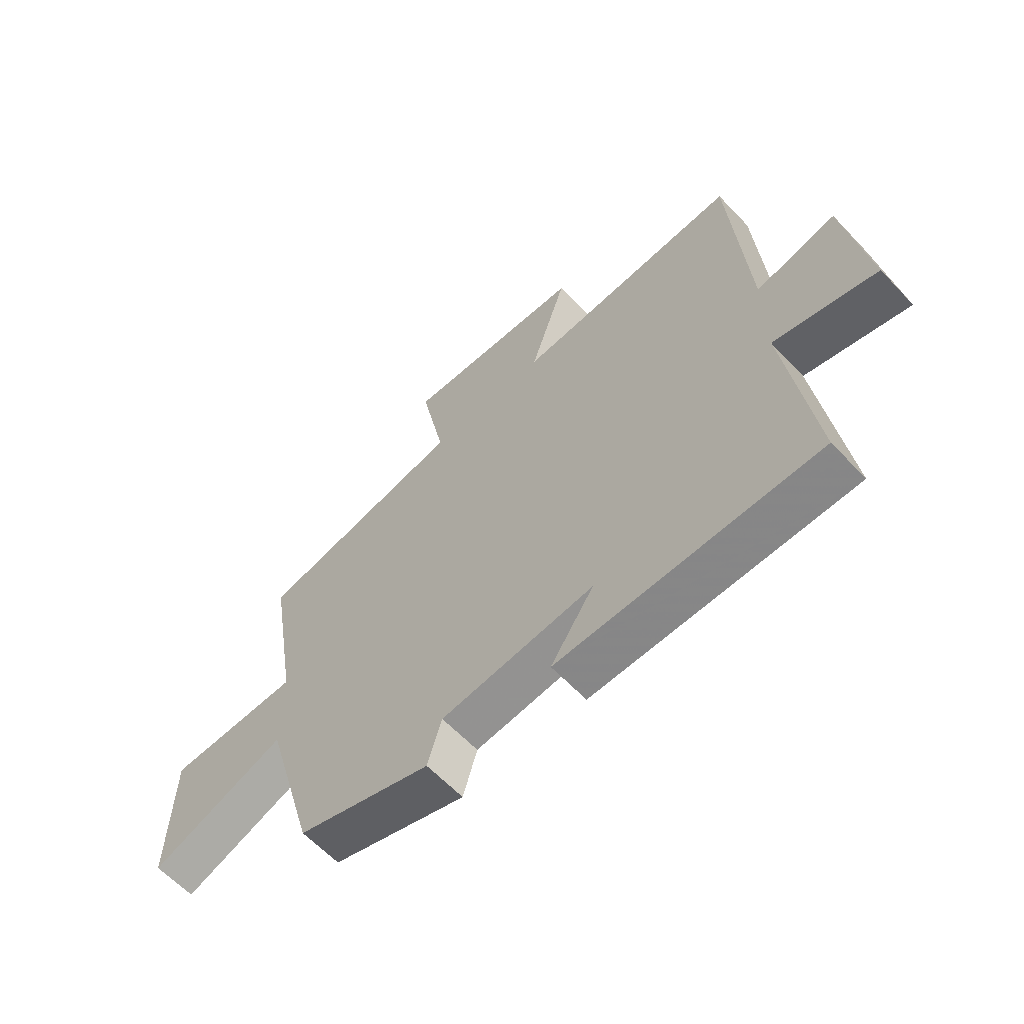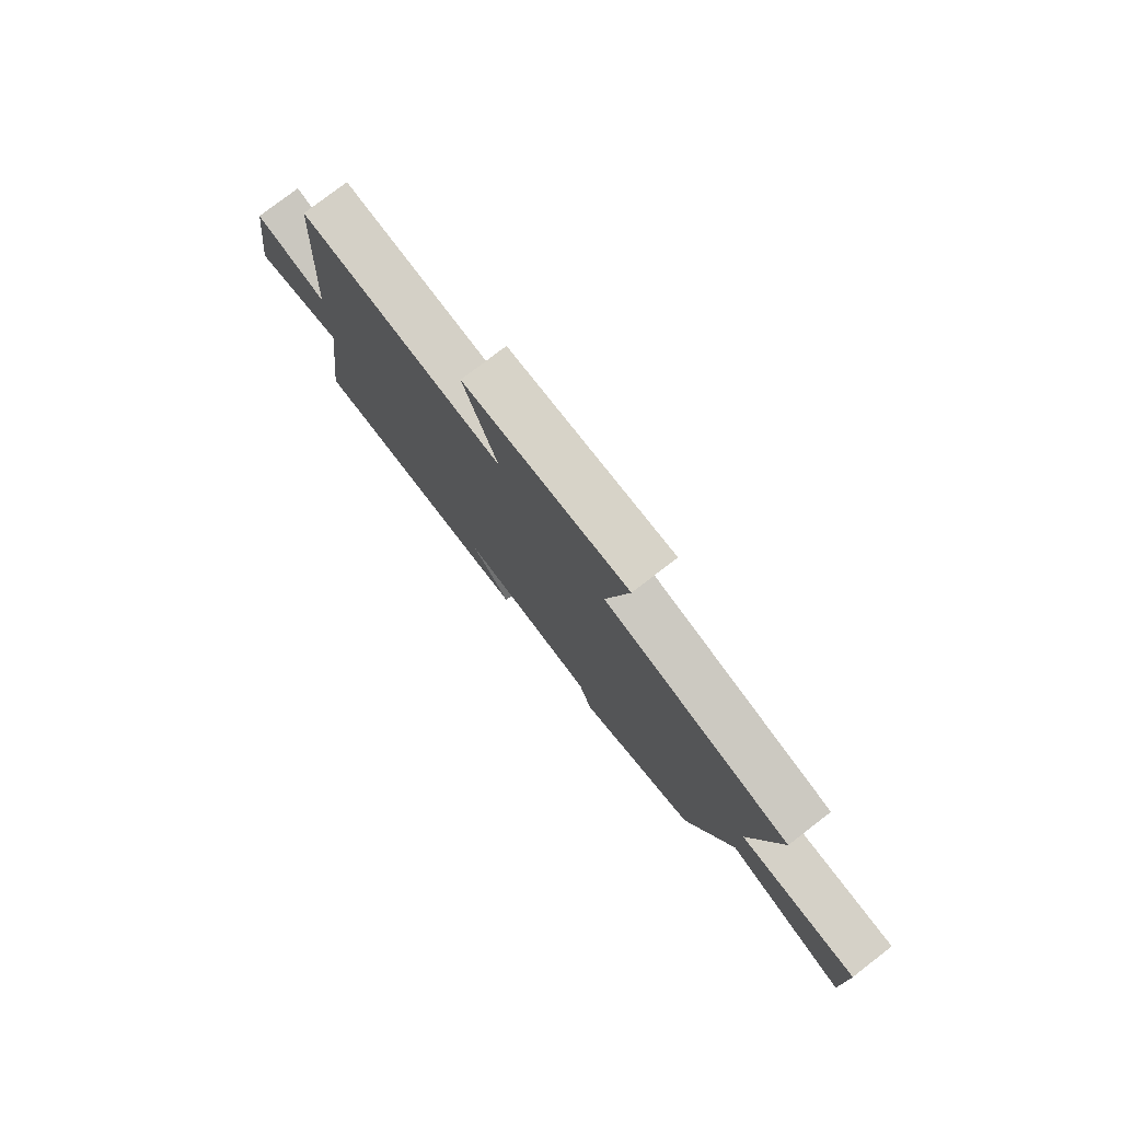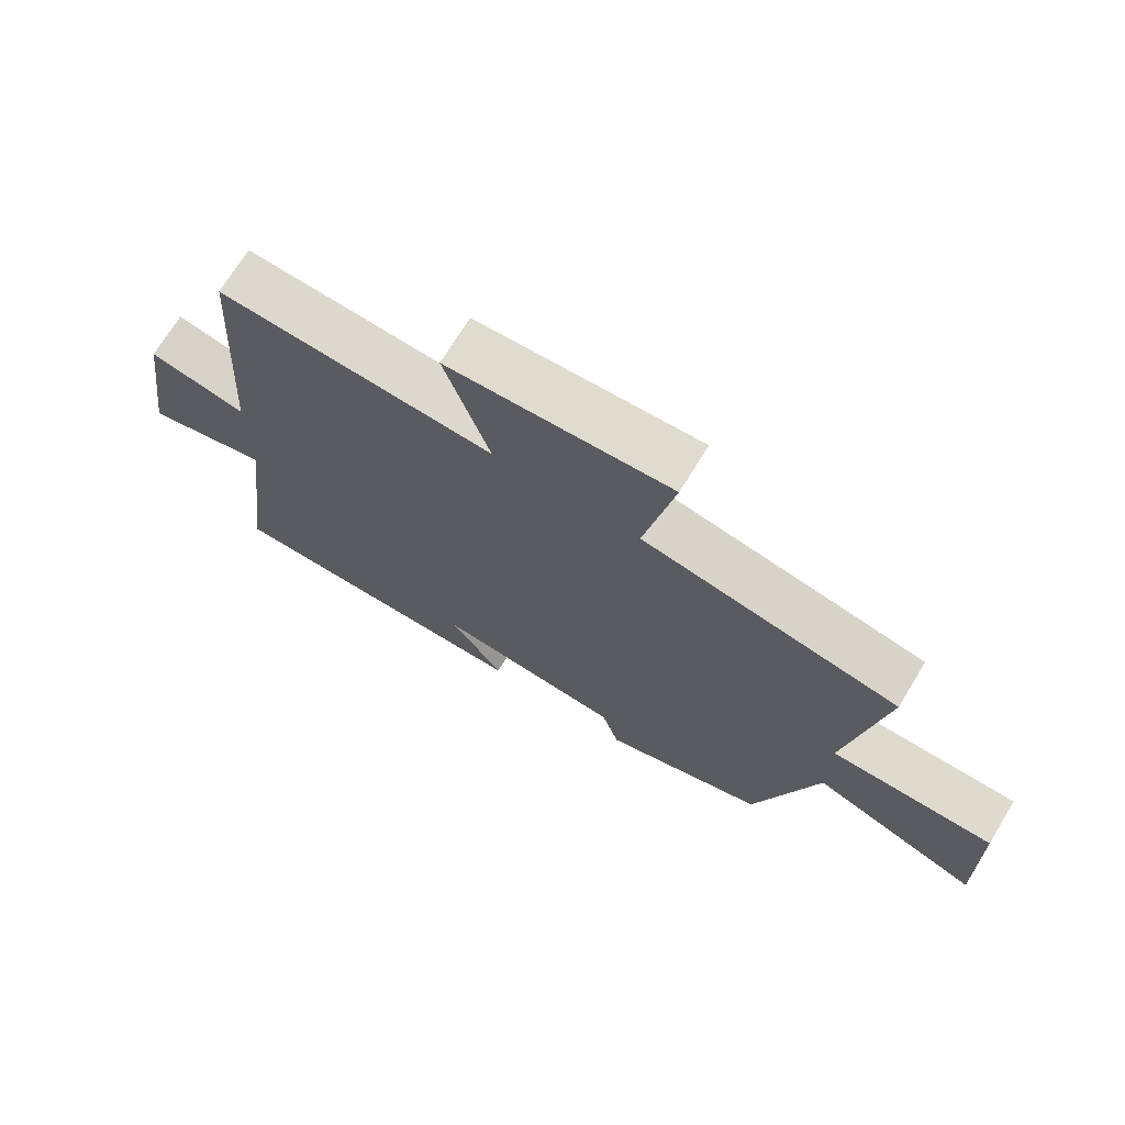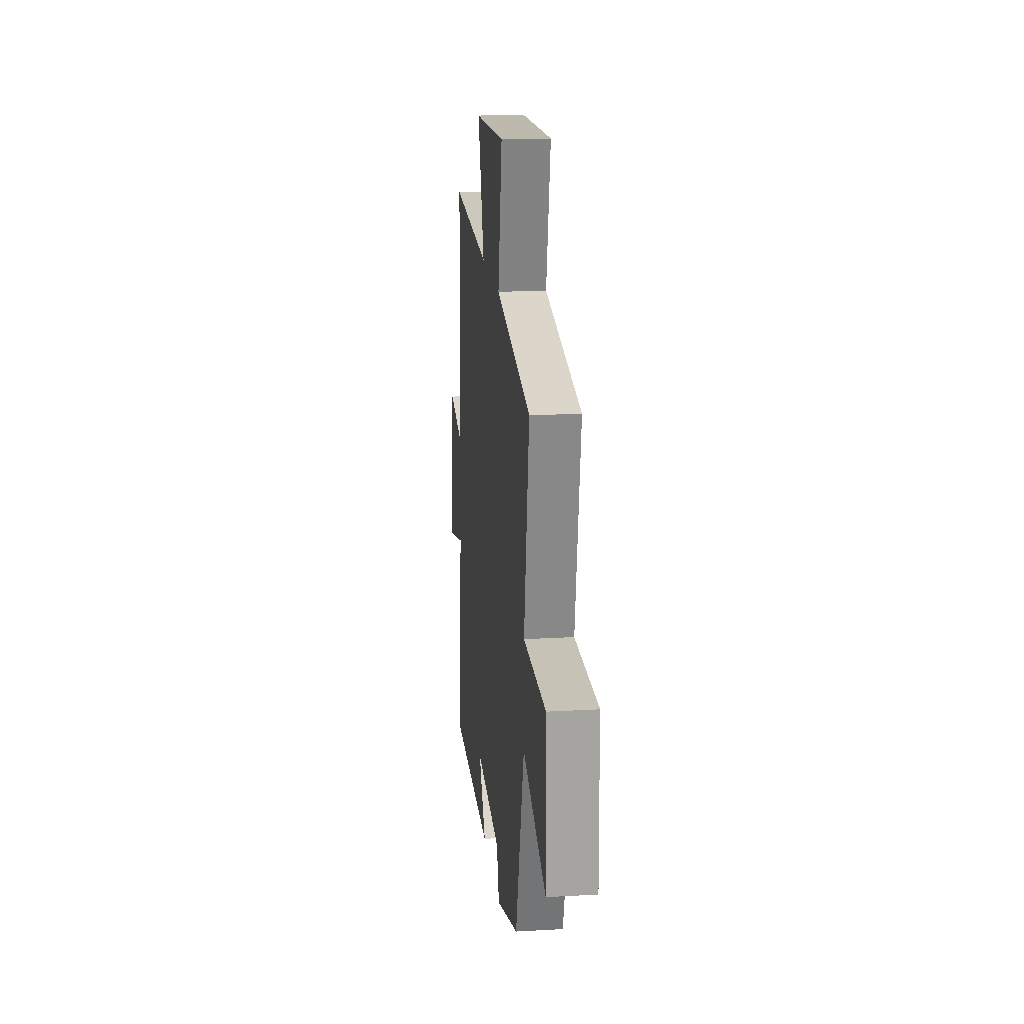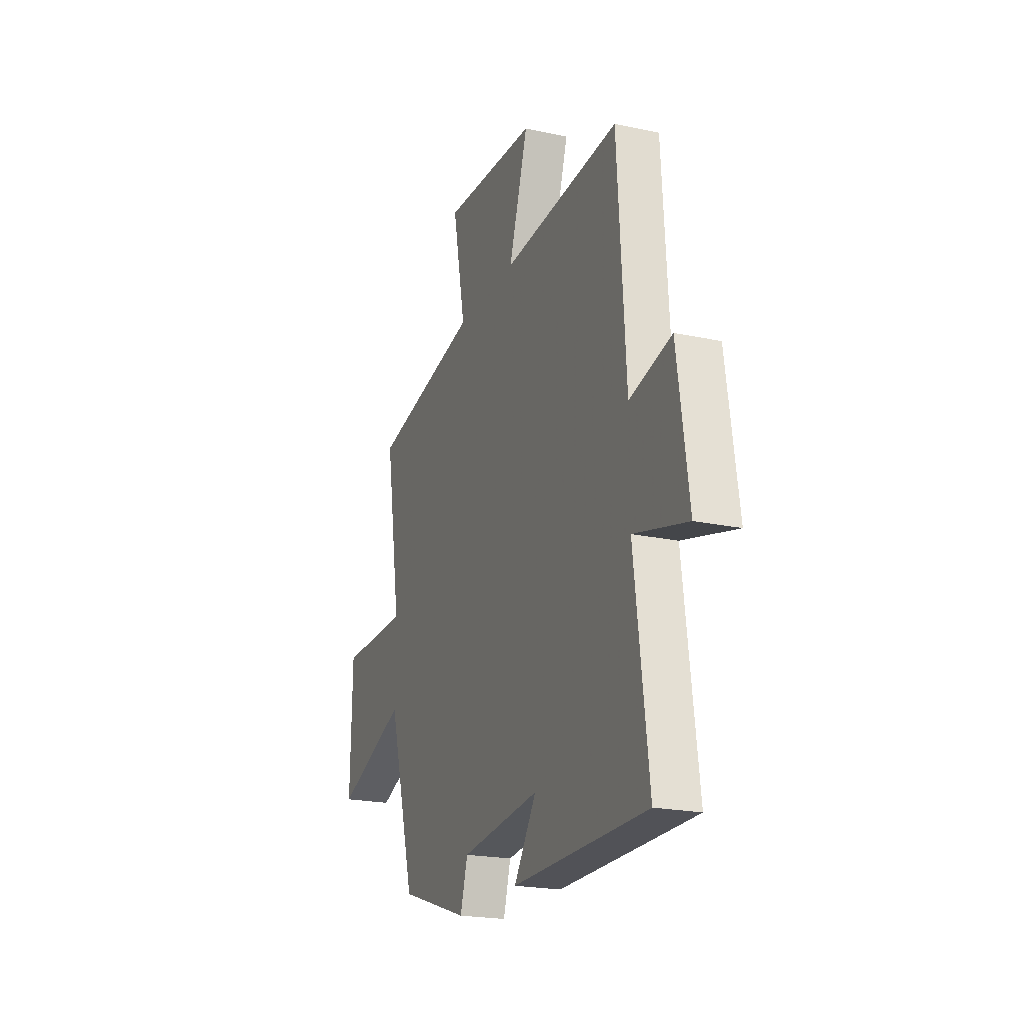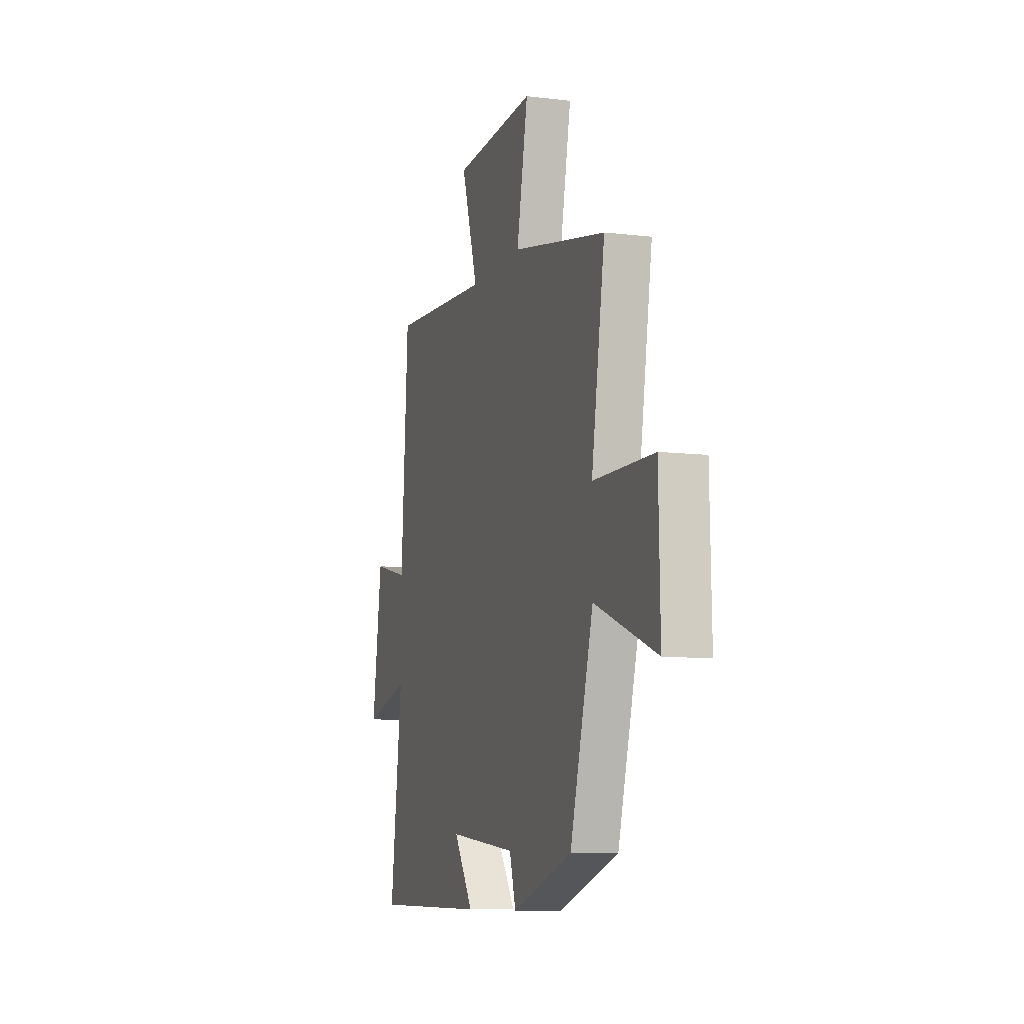
<metadata>
{"format":"obj","ext":"obj","renderer":"f3d","projection":"perspective","resolution":1024,"background":"white","views":[{"elev":-62.0,"azim":43.3,"up":"+Z"},{"elev":78.3,"azim":-127.6,"up":"+Z"},{"elev":70.9,"azim":-148.7,"up":"+Z"},{"elev":18.4,"azim":-96.3,"up":"+Z"},{"elev":-21.2,"azim":69.0,"up":"+Z"},{"elev":-9.0,"azim":-107.8,"up":"+Z"}]}
</metadata>
<code>
v 0.471 0.07 0.527
v 0.5 0.07 0.08
v 0.649 0.07 0.115
v 0.689 0.07 -0.163
v 0.5 0.07 -0.114
v 0.549 0.07 -0.497
v 0.071 0.07 -0.5
v 0.151 0.07 -0.382
v -0.131 0.07 -0.412
v -0.157 0.07 -0.5
v -0.405 0.07 -0.418
v -0.5 0.07 -0.082
v -0.753 0.07 -0.179
v -0.747 0.07 0.083
v -0.5 0.07 0.086
v -0.555 0.07 0.423
v -0.169 0.07 0.5
v -0.215 0.07 0.73
v 0.121 0.07 0.712
v 0.053 0.07 0.5
v 0.471 0 0.527
v 0.5 0 0.08
v 0.649 0 0.115
v 0.689 0 -0.163
v 0.5 0 -0.114
v 0.549 0 -0.497
v 0.071 0 -0.5
v 0.151 0 -0.382
v -0.131 0 -0.412
v -0.157 0 -0.5
v -0.405 0 -0.418
v -0.5 0 -0.082
v -0.753 0 -0.179
v -0.747 0 0.083
v -0.5 0 0.086
v -0.555 0 0.423
v -0.169 0 0.5
v -0.215 0 0.73
v 0.121 0 0.712
v 0.053 0 0.5
f 17 18 19 20
f 15 16 17 20
f 15 20 1 2
f 12 13 14 15
f 12 15 2
f 9 10 11 12
f 8 9 12 2
f 5 6 7 8
f 5 8 2 3
f 3 4 5
f 40 39 38 37
f 40 37 36 35
f 22 21 40 35
f 35 34 33 32
f 22 35 32
f 32 31 30 29
f 22 32 29 28
f 28 27 26 25
f 23 22 28 25
f 25 24 23
f 1 21 22 2
f 2 22 23 3
f 3 23 24 4
f 4 24 25 5
f 5 25 26 6
f 6 26 27 7
f 7 27 28 8
f 8 28 29 9
f 9 29 30 10
f 10 30 31 11
f 11 31 32 12
f 12 32 33 13
f 13 33 34 14
f 14 34 35 15
f 15 35 36 16
f 16 36 37 17
f 17 37 38 18
f 18 38 39 19
f 19 39 40 20
f 20 40 21 1

</code>
